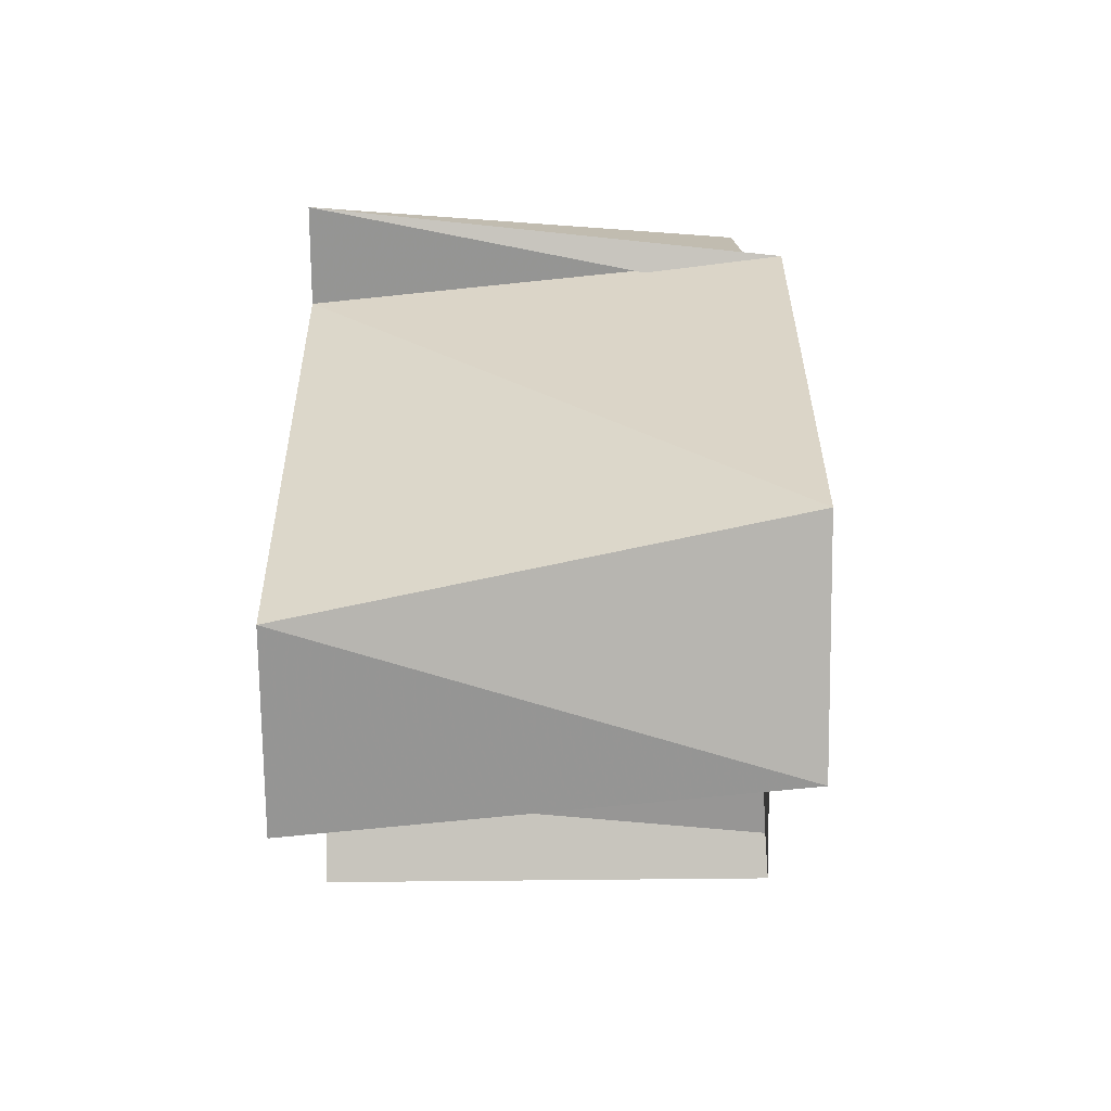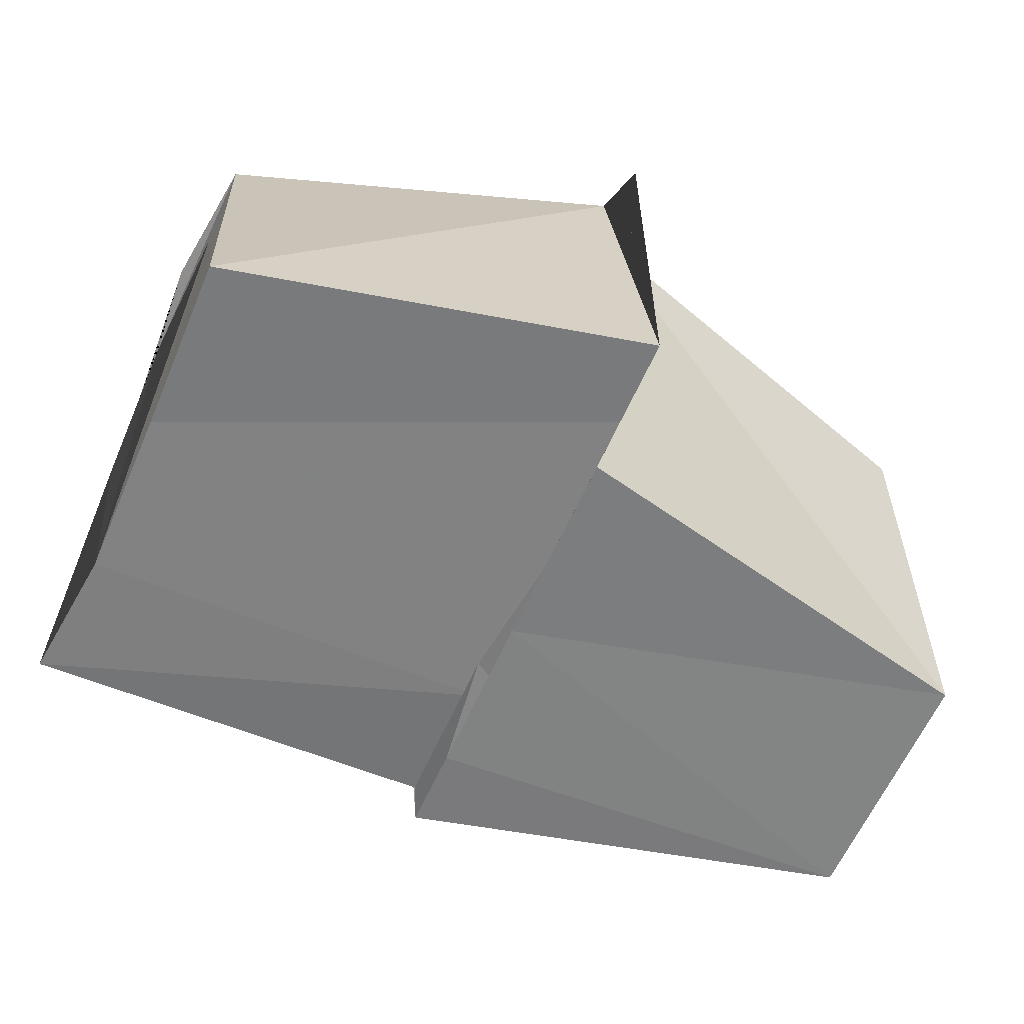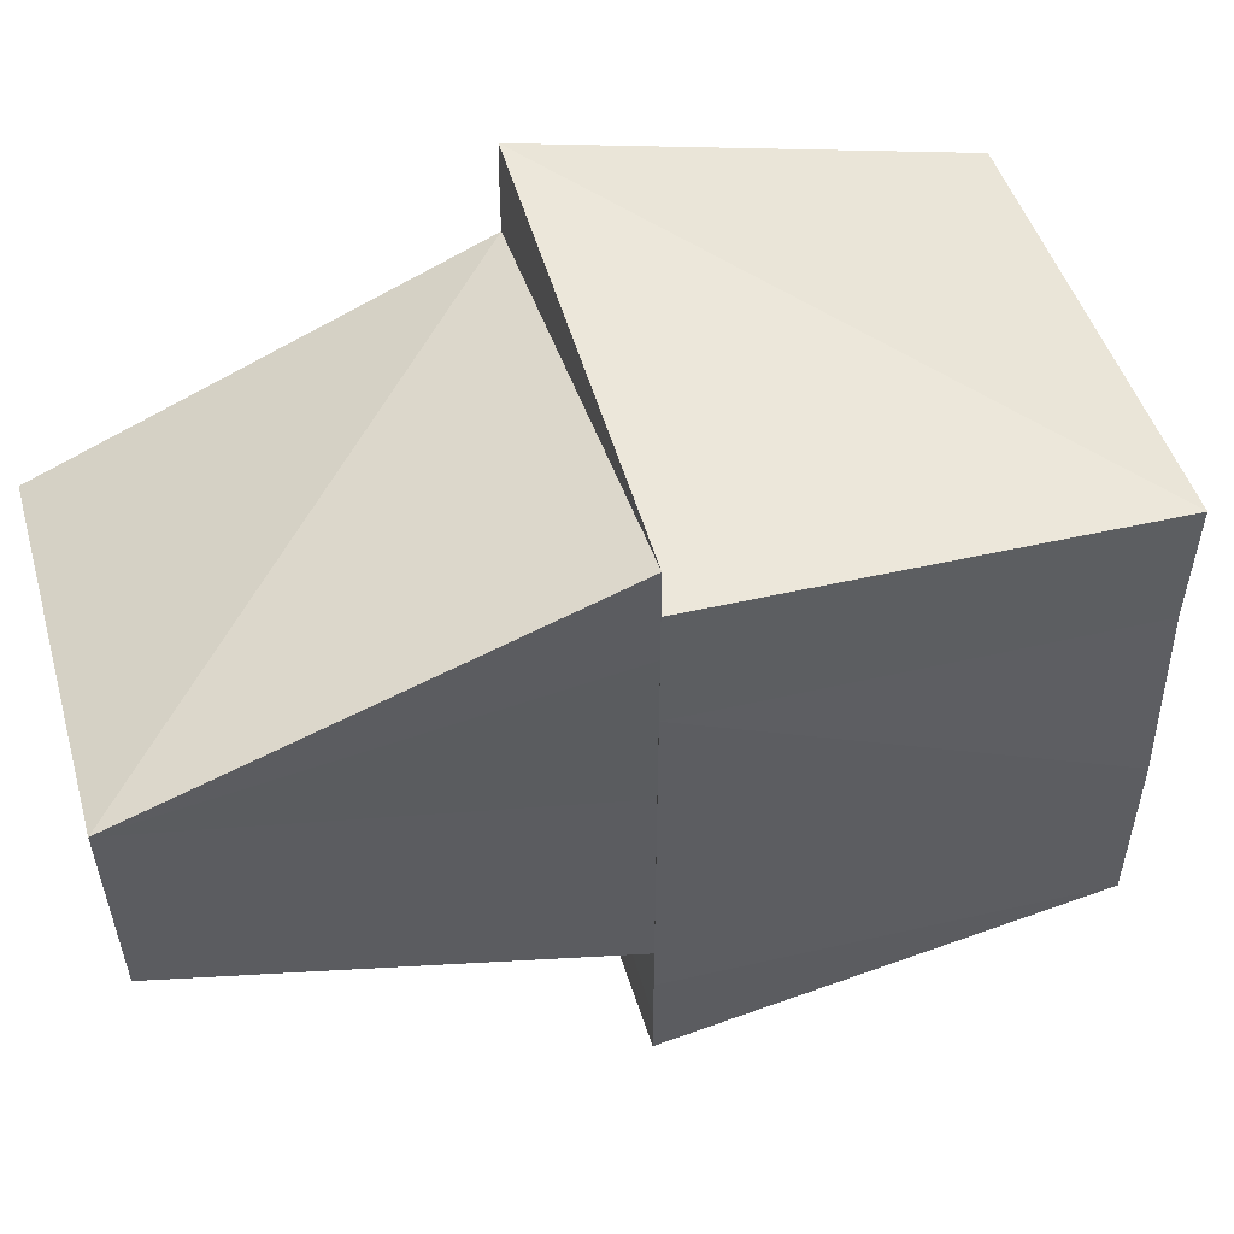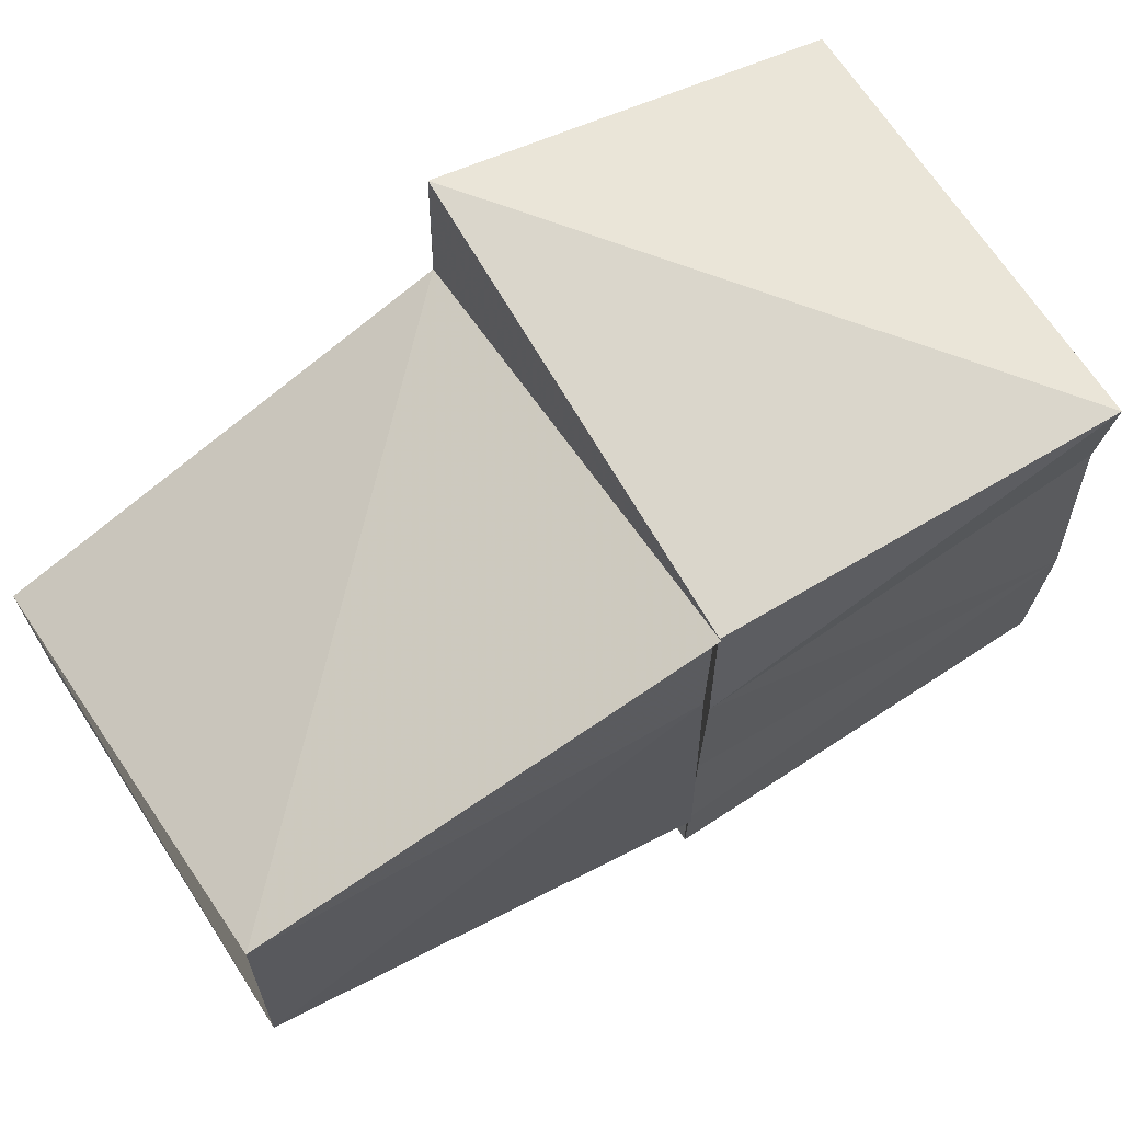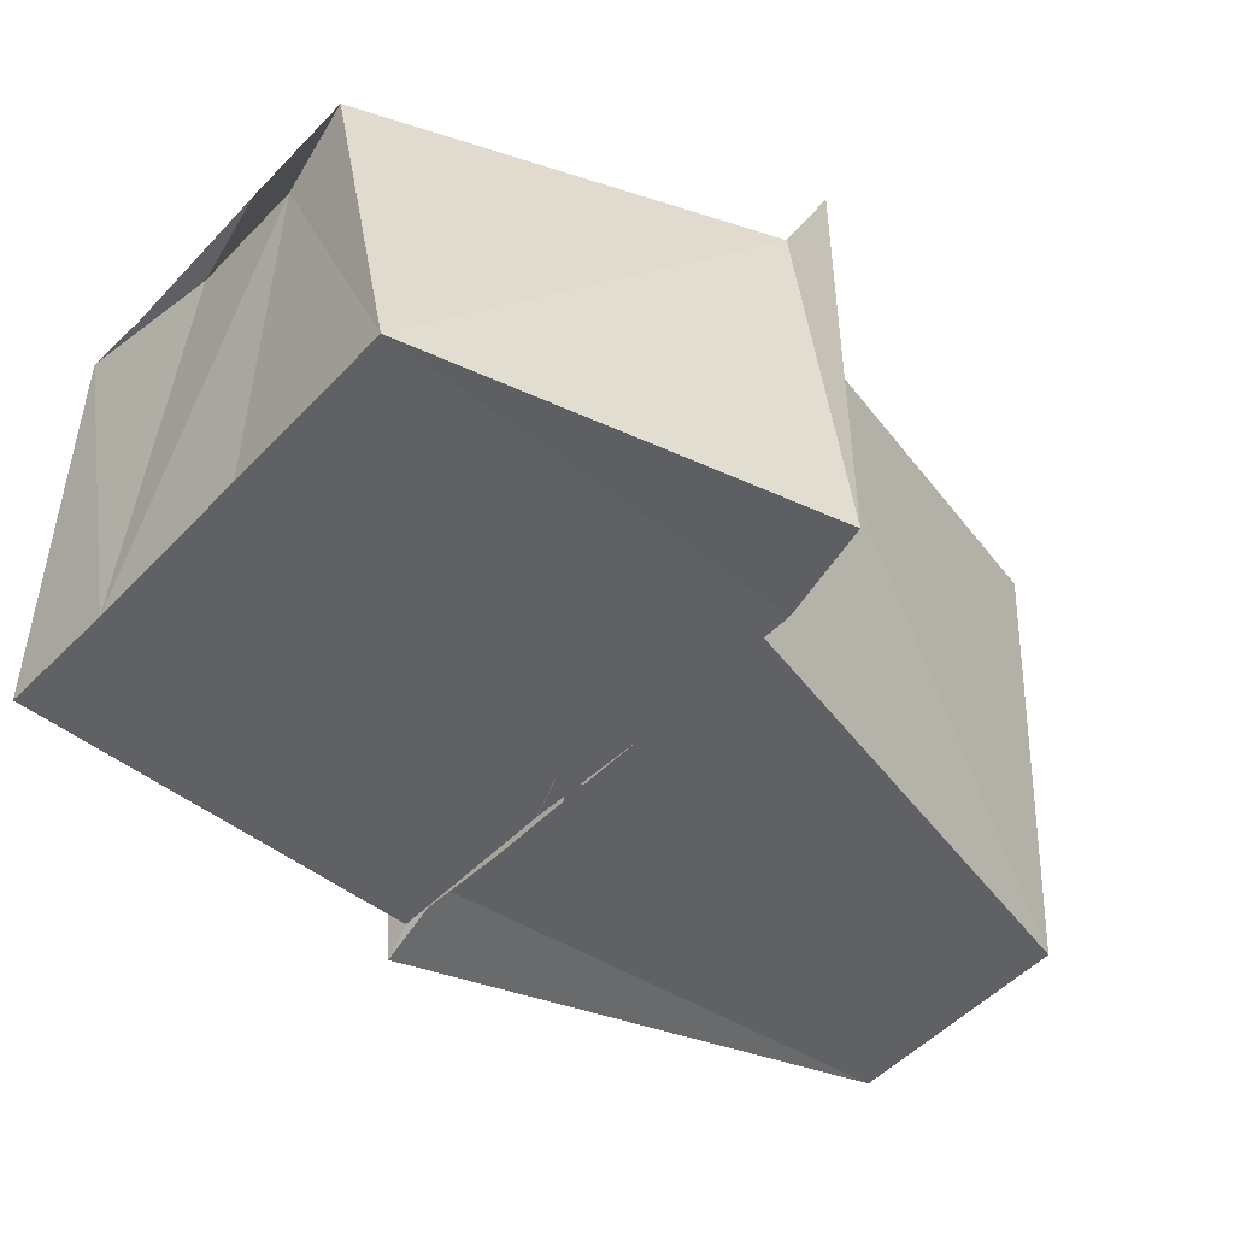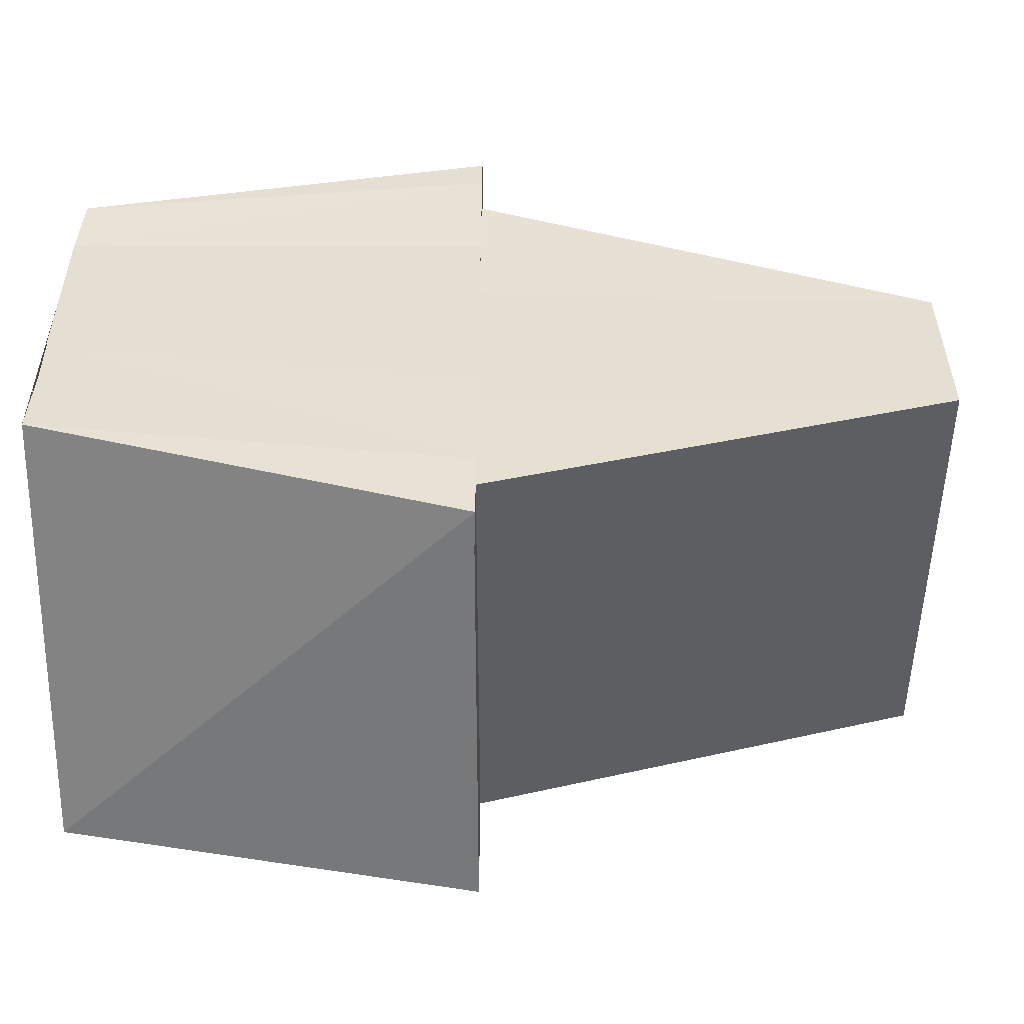
<metadata>
{"format":"obj","ext":"obj","renderer":"f3d","projection":"perspective","resolution":1024,"background":"white","views":[{"elev":15.2,"azim":88.8,"up":"+Y"},{"elev":-60.3,"azim":-22.5,"up":"+Z"},{"elev":48.7,"azim":163.9,"up":"+Y"},{"elev":67.1,"azim":146.8,"up":"+Y"},{"elev":-47.5,"azim":-40.2,"up":"+Z"},{"elev":-52.1,"azim":-0.1,"up":"+Y"}]}
</metadata>
<code>
v 8.548e+04 9494 -2.886e+04
v 8.548e+04 9494 -2.886e+04
v 8.548e+04 9494 -2.886e+04
v 8.548e+04 9494 -2.886e+04
v 8.548e+04 9494 -2.886e+04
v 8.548e+04 9494 -2.886e+04
v 8.548e+04 9494 -2.886e+04
v 8.548e+04 9494 -2.886e+04
v 8.548e+04 9494 -2.886e+04
v 8.548e+04 9494 -2.886e+04
v 8.548e+04 9494 -2.886e+04
v 8.548e+04 9494 -2.886e+04
v 8.548e+04 9494 -2.886e+04
v 8.548e+04 9494 -2.886e+04
v 8.548e+04 9494 -2.886e+04
v 8.548e+04 9494 -2.886e+04
v 8.548e+04 9494 -2.886e+04
v 8.548e+04 9494 -2.886e+04
v 8.548e+04 9494 -2.886e+04
v 8.548e+04 9494 -2.886e+04
v 8.548e+04 9494 -2.886e+04
v 8.548e+04 9494 -2.886e+04
v 8.548e+04 9494 -2.886e+04
v 8.548e+04 9494 -2.886e+04
v 8.548e+04 9494 -2.886e+04
v 8.548e+04 9494 -2.886e+04
v 8.548e+04 9494 -2.886e+04
v 8.548e+04 9494 -2.886e+04
v 8.548e+04 9494 -2.886e+04
v 8.548e+04 9494 -2.886e+04
v 8.548e+04 9494 -2.886e+04
v 8.548e+04 9494 -2.886e+04
v 8.548e+04 9494 -2.886e+04
v 8.548e+04 9494 -2.886e+04
v 8.548e+04 9494 -2.886e+04
v 8.548e+04 9494 -2.886e+04
v 8.548e+04 9494 -2.886e+04
v 8.548e+04 9494 -2.886e+04
v 8.548e+04 9494 -2.886e+04
v 8.548e+04 9494 -2.886e+04
v 8.548e+04 9494 -2.886e+04
v 8.548e+04 9494 -2.886e+04
f 1 14 13
f 2 14 16
f 1 13 18
f 1 18 20
f 1 20 17
f 2 16 23
f 3 15 25
f 4 19 27
f 5 21 29
f 6 22 31
f 2 23 26
f 3 25 28
f 4 27 30
f 5 29 32
f 6 31 24
f 7 33 38
f 8 34 40
f 9 35 41
f 10 36 42
f 11 37 39
f 39 42 12
f 39 37 42
f 37 10 42
f 42 41 12
f 42 36 41
f 36 9 41
f 41 40 12
f 41 35 40
f 35 8 40
f 40 38 12
f 40 34 38
f 34 7 38
f 38 39 12
f 38 33 39
f 33 11 39
f 24 37 11
f 24 31 37
f 31 10 37
f 32 36 10
f 32 29 36
f 29 9 36
f 30 35 9
f 30 27 35
f 27 8 35
f 28 34 8
f 28 25 34
f 25 7 34
f 26 33 7
f 26 23 33
f 23 11 33
f 31 32 10
f 31 22 32
f 22 5 32
f 29 30 9
f 29 21 30
f 21 4 30
f 27 28 8
f 27 19 28
f 19 3 28
f 25 26 7
f 25 15 26
f 15 2 26
f 23 24 11
f 23 16 24
f 16 6 24
f 17 22 6
f 17 20 22
f 20 5 22
f 20 21 5
f 20 18 21
f 18 4 21
f 18 19 4
f 18 13 19
f 13 3 19
f 16 17 6
f 16 14 17
f 14 1 17
f 13 15 3
f 13 14 15
f 14 2 15

</code>
